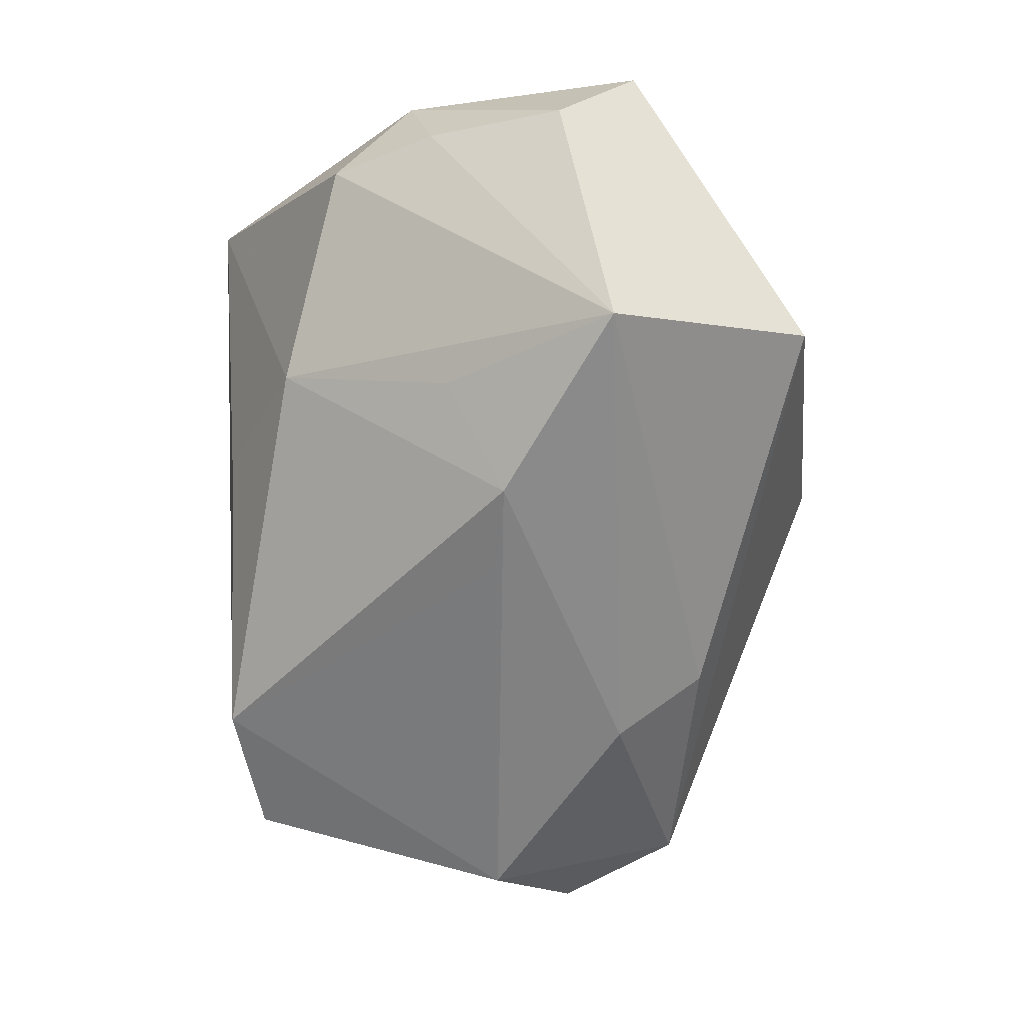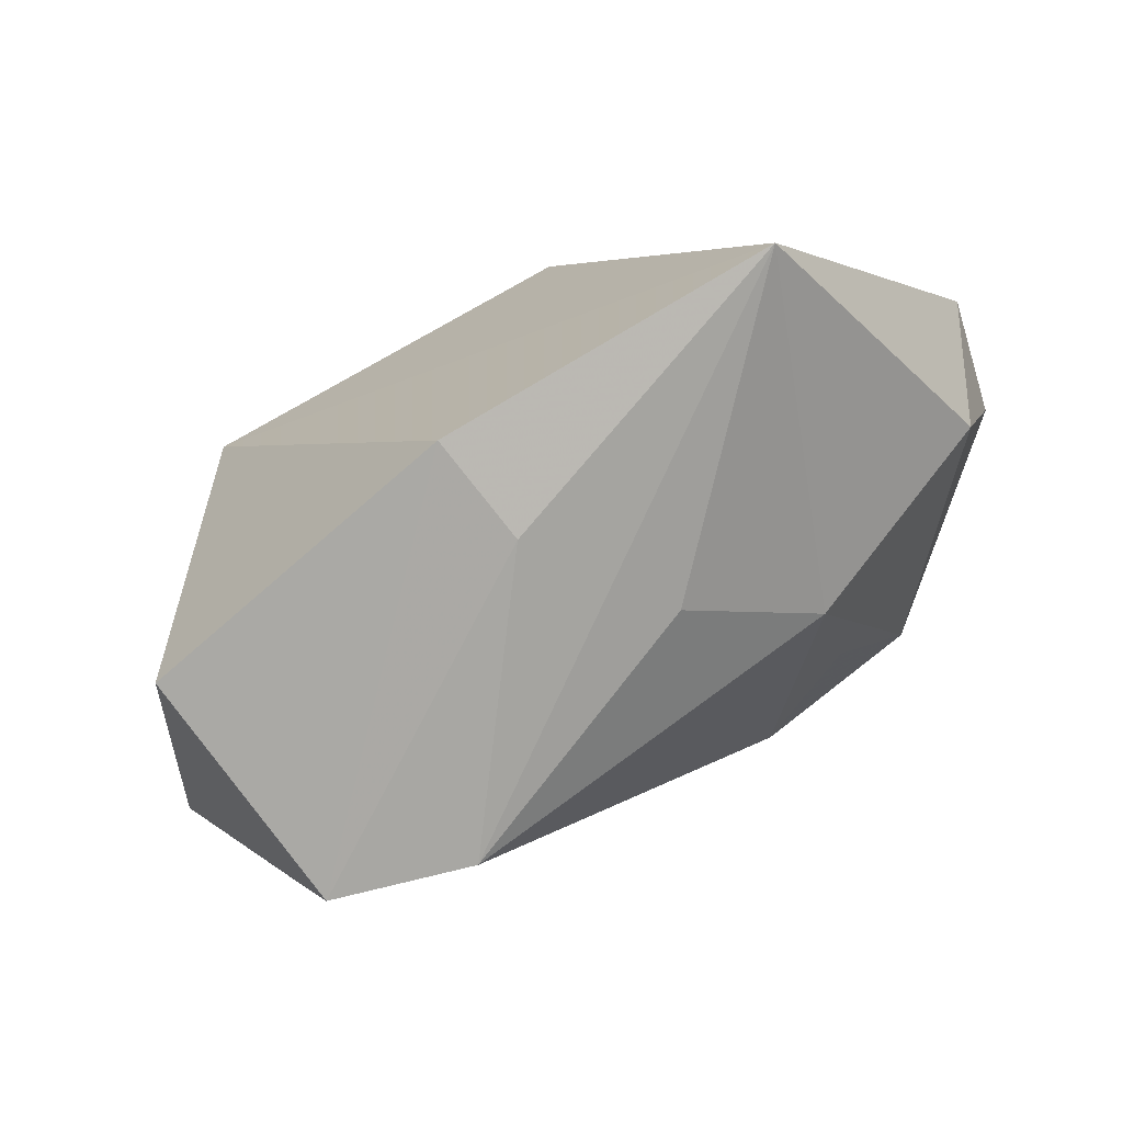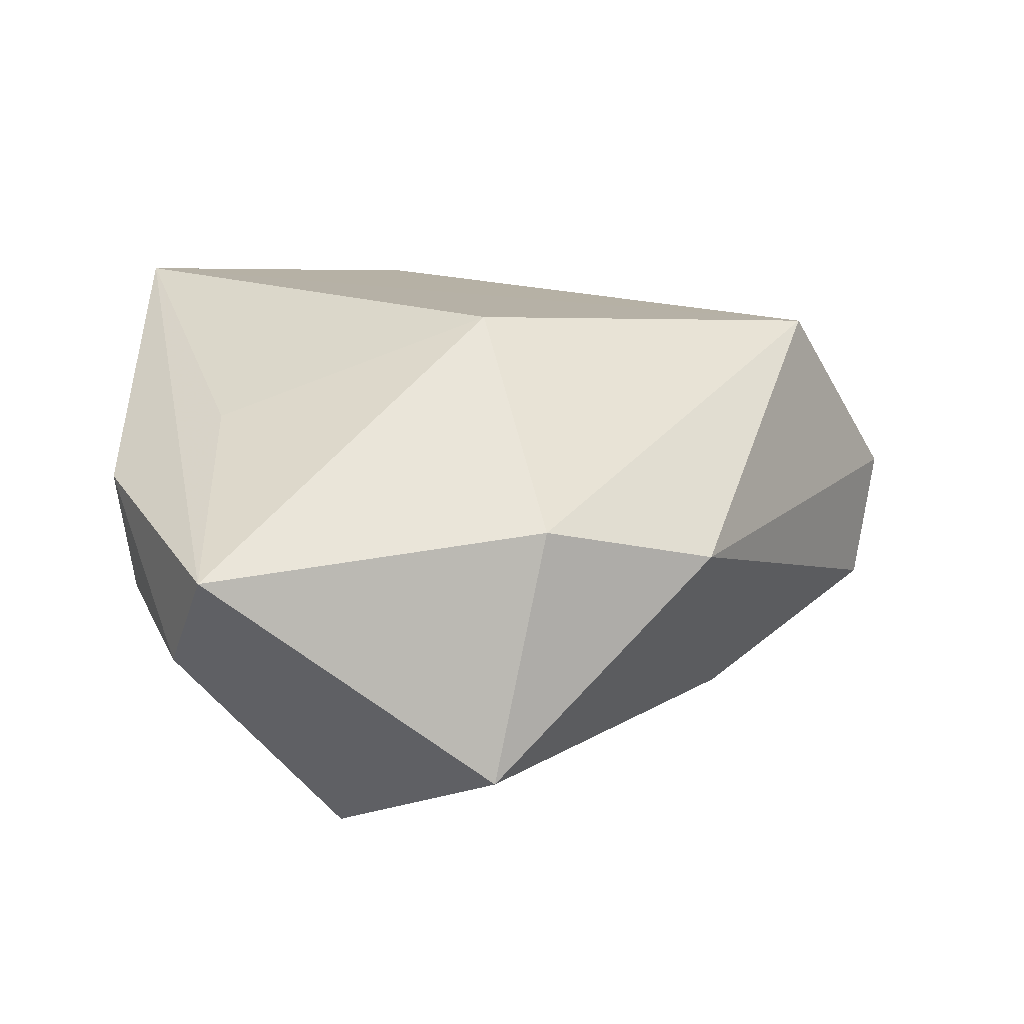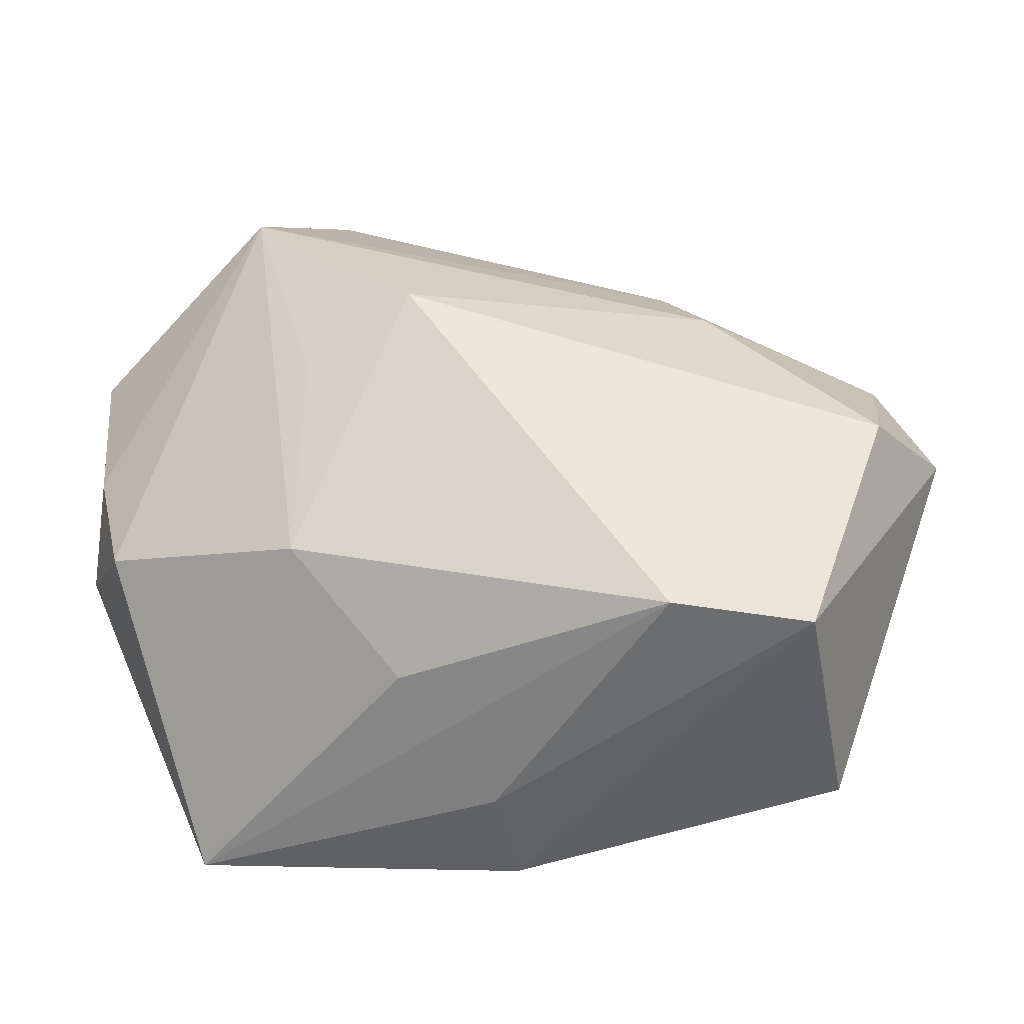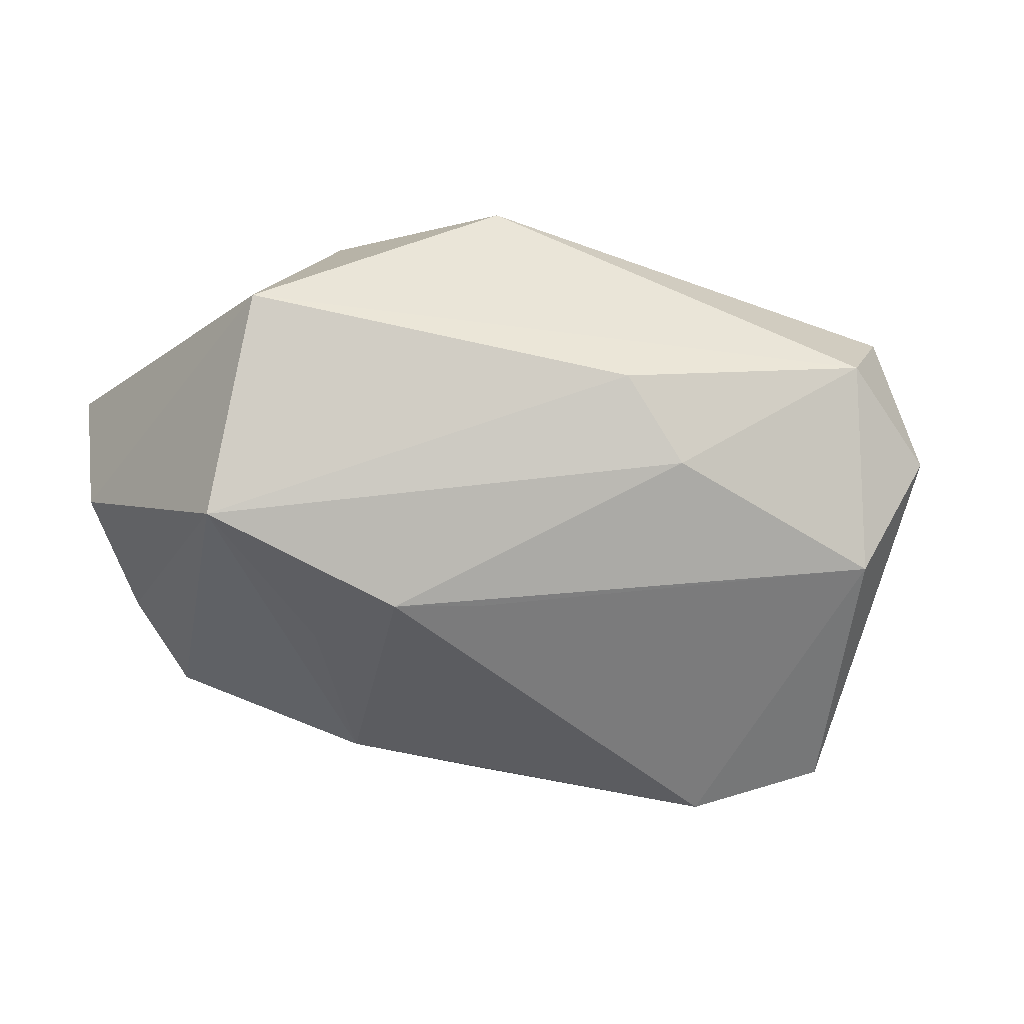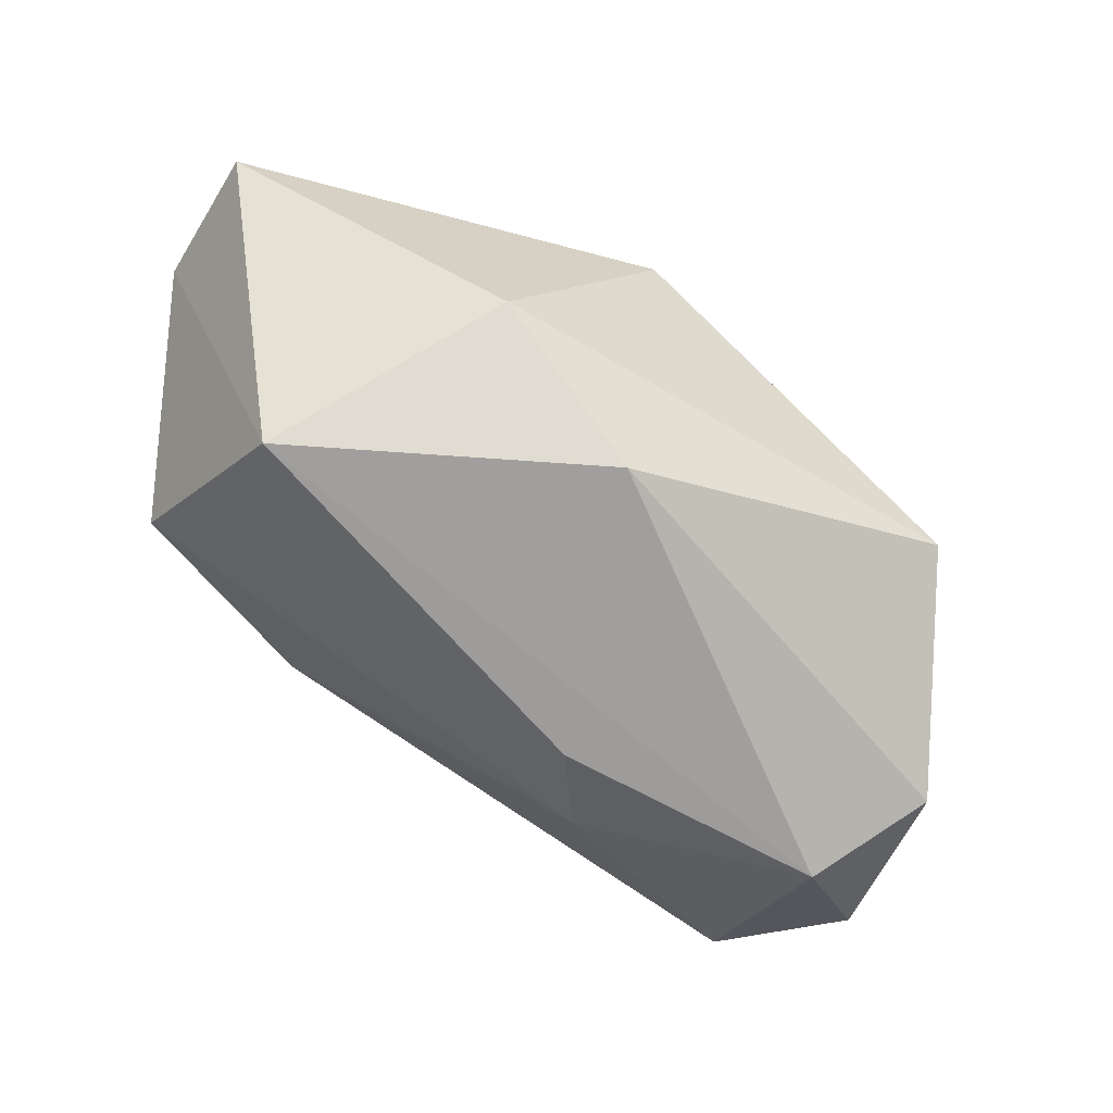
<metadata>
{"format":"obj","ext":"obj","renderer":"f3d","projection":"perspective","resolution":1024,"background":"white","views":[{"elev":-69.2,"azim":99.4,"up":"+Z"},{"elev":-74.5,"azim":23.4,"up":"+Y"},{"elev":17.3,"azim":151.7,"up":"+Z"},{"elev":-55.2,"azim":176.9,"up":"+Y"},{"elev":-70.9,"azim":-168.3,"up":"+Z"},{"elev":75.2,"azim":-138.9,"up":"+Y"}]}
</metadata>
<code>
v -0.03737 -0.006314 -0.01922
v 0.01078 0.002459 -0.02694
v -0.01504 -0.03211 -0.01514
v 0.002051 0.0001326 -0.02536
v -0.04066 0.013 -0.01112
v 0.027 0.01593 -0.02672
v 0.008582 0.01337 0.0243
v -0.0001014 -0.03209 0.01038
v 0.04249 -8.052e-05 -0.003315
v 0.009839 -0.02845 -0.001833
v 0.01196 0.03276 0.007133
v -0.04586 0.0004982 -0.009916
v 0.02066 -0.001678 -0.02008
v -0.03467 -0.02844 0.0102
v 0.03983 -0.01085 -0.001388
v -0.02976 0.01493 0.02031
v -0.002914 -0.03102 0.02065
v 0.02923 -0.02816 0.0243
v 0.02101 -0.01923 -0.01004
v 0.01873 0.03474 -0.017
v -0.04423 0.01126 0.00157
v -0.02061 0.009751 -0.02131
v -0.01693 0.01909 -0.01829
v -0.0288 -0.03154 -0.01317
v 0.04355 -0.002452 0.008148
v 0.04355 0.01364 -0.006634
v 0.04355 0.02191 0.003811
v 0.03349 0.002872 0.01454
v -0.006249 0.03403 0.002162
f 16 18 7
f 22 23 6
f 22 5 23
f 6 23 20
f 23 5 20
f 17 18 16
f 16 14 17
f 18 27 28
f 28 7 18
f 27 7 28
f 6 20 26
f 26 20 27
f 25 27 18
f 18 15 25
f 25 26 27
f 21 5 12
f 21 14 16
f 12 14 21
f 9 25 15
f 26 25 9
f 9 15 6
f 6 26 9
f 6 15 19
f 19 15 18
f 12 5 1
f 5 22 1
f 27 20 11
f 16 7 11
f 11 7 27
f 2 22 6
f 2 1 22
f 19 3 2
f 29 21 16
f 16 11 29
f 5 21 29
f 29 20 5
f 29 11 20
f 1 3 24
f 24 14 12
f 12 1 24
f 24 17 14
f 10 19 18
f 18 3 10
f 10 3 19
f 4 3 1
f 1 2 4
f 4 2 3
f 6 19 13
f 13 2 6
f 19 2 13
f 17 24 8
f 8 24 3
f 18 17 8
f 8 3 18

</code>
